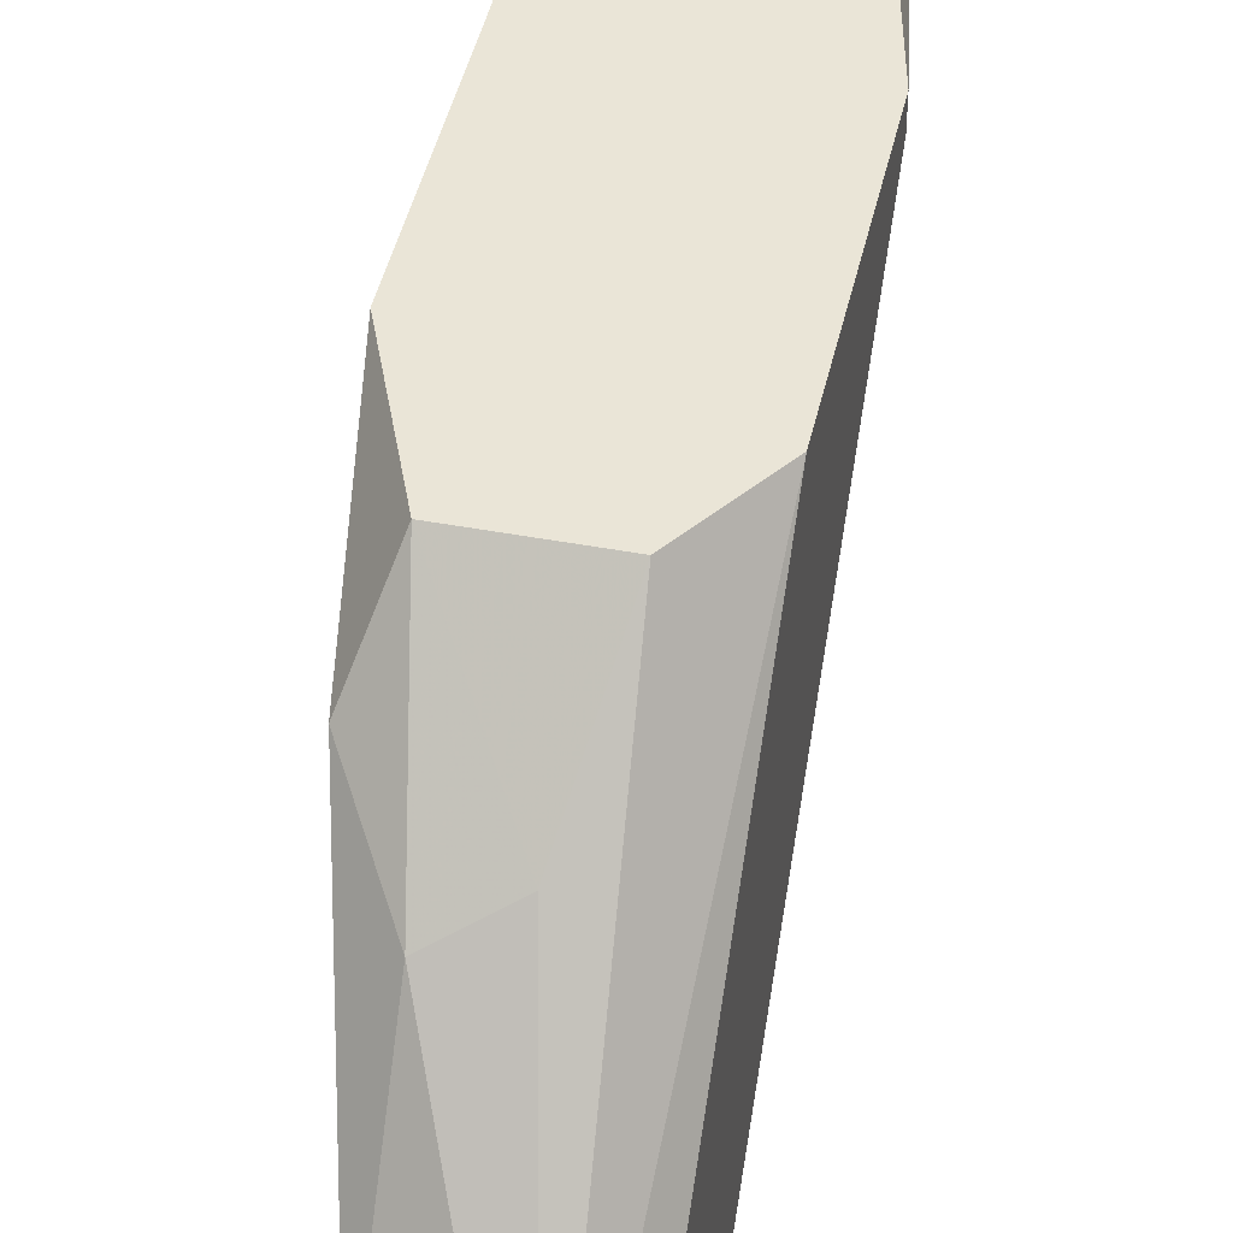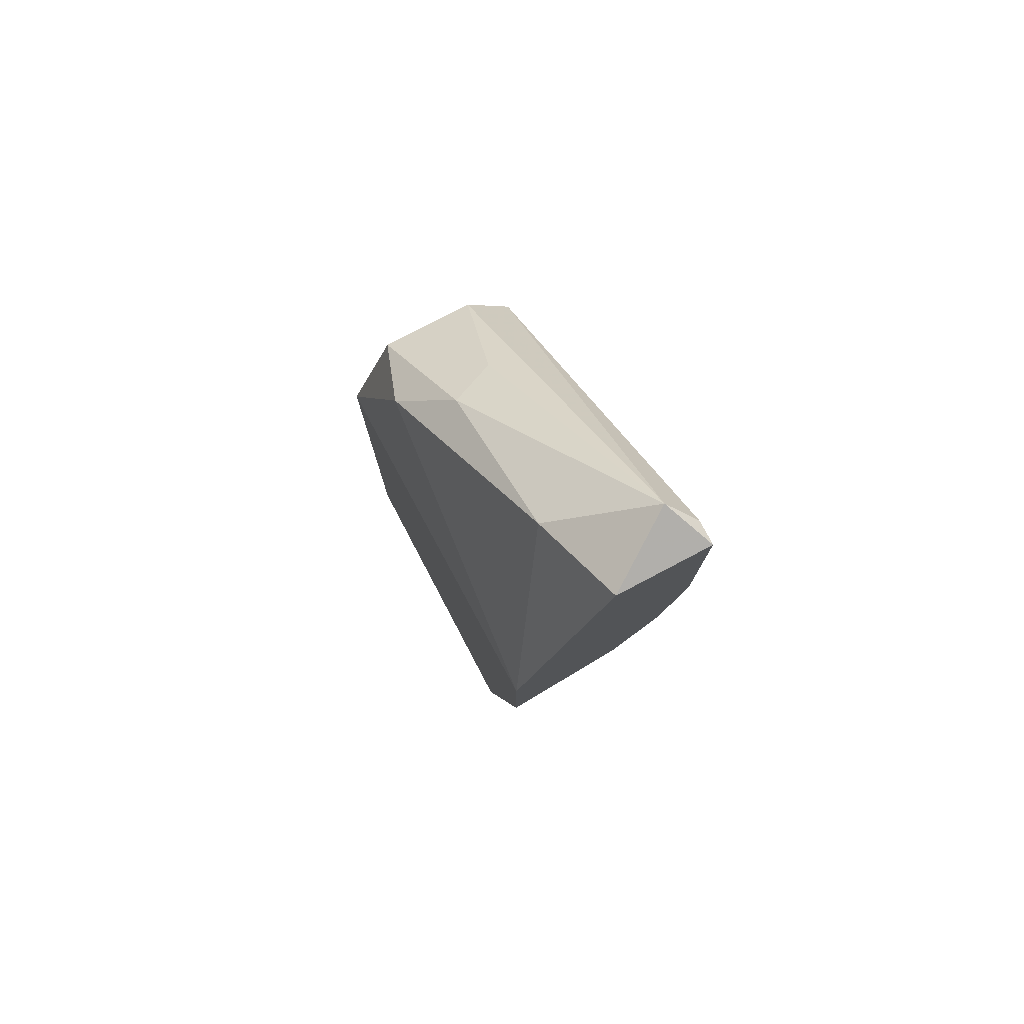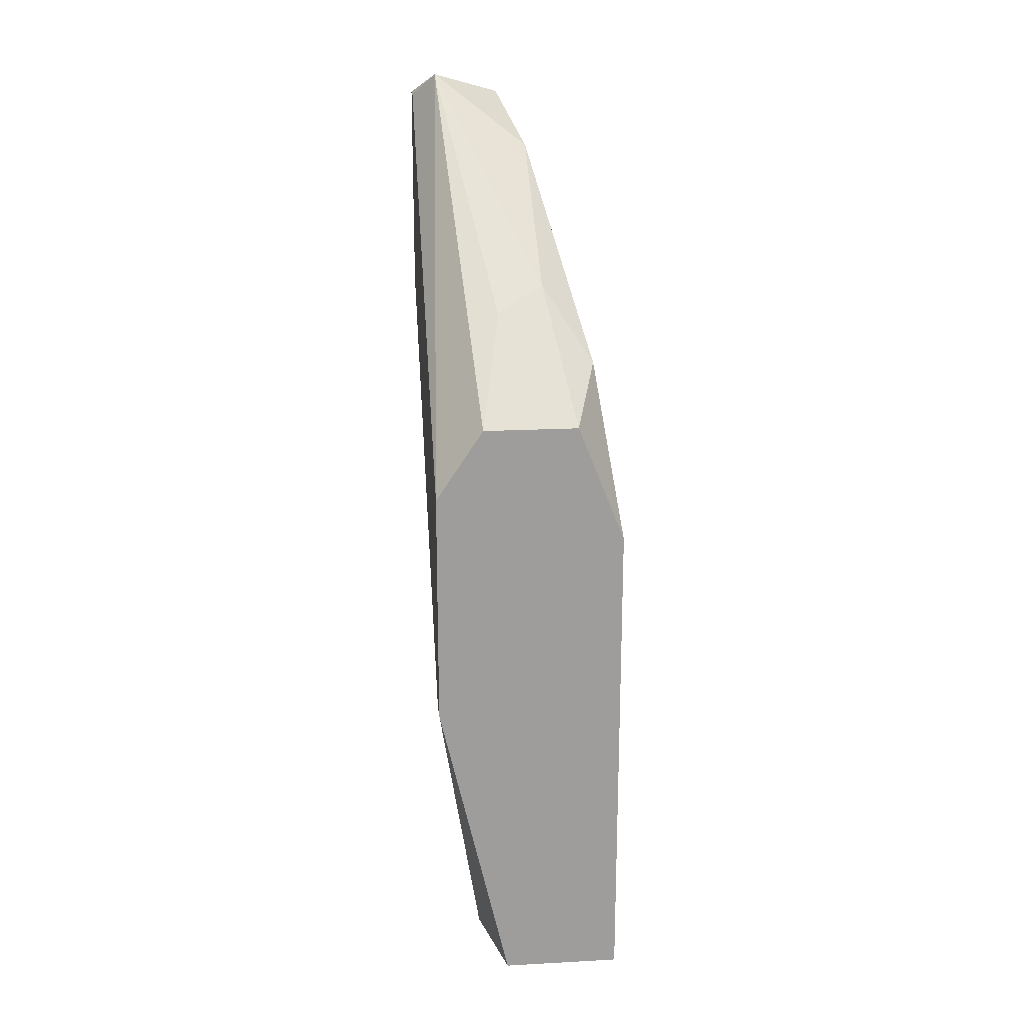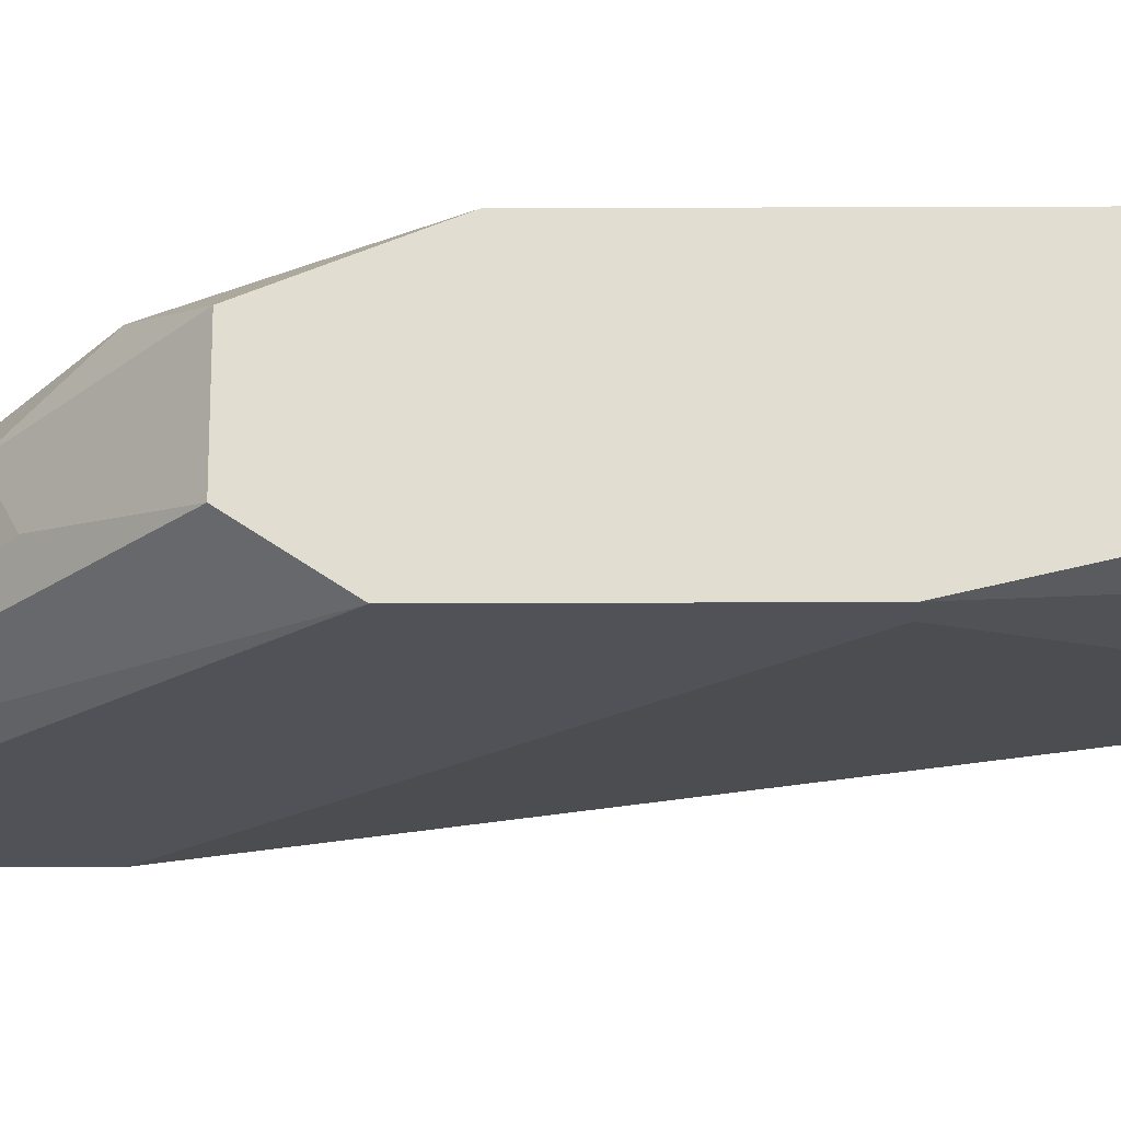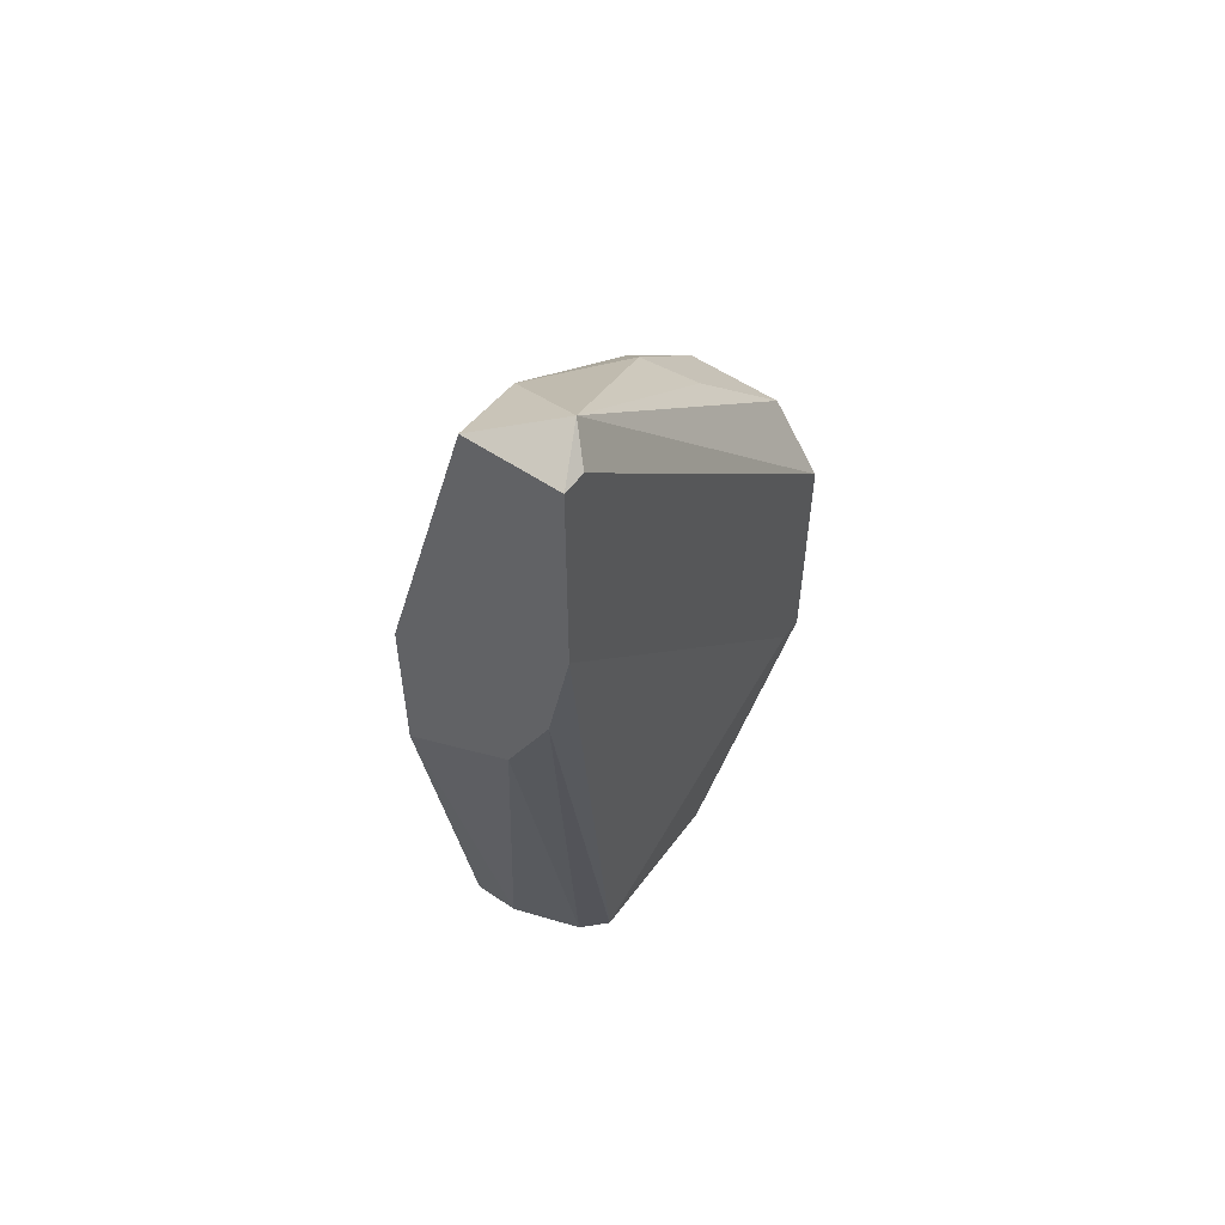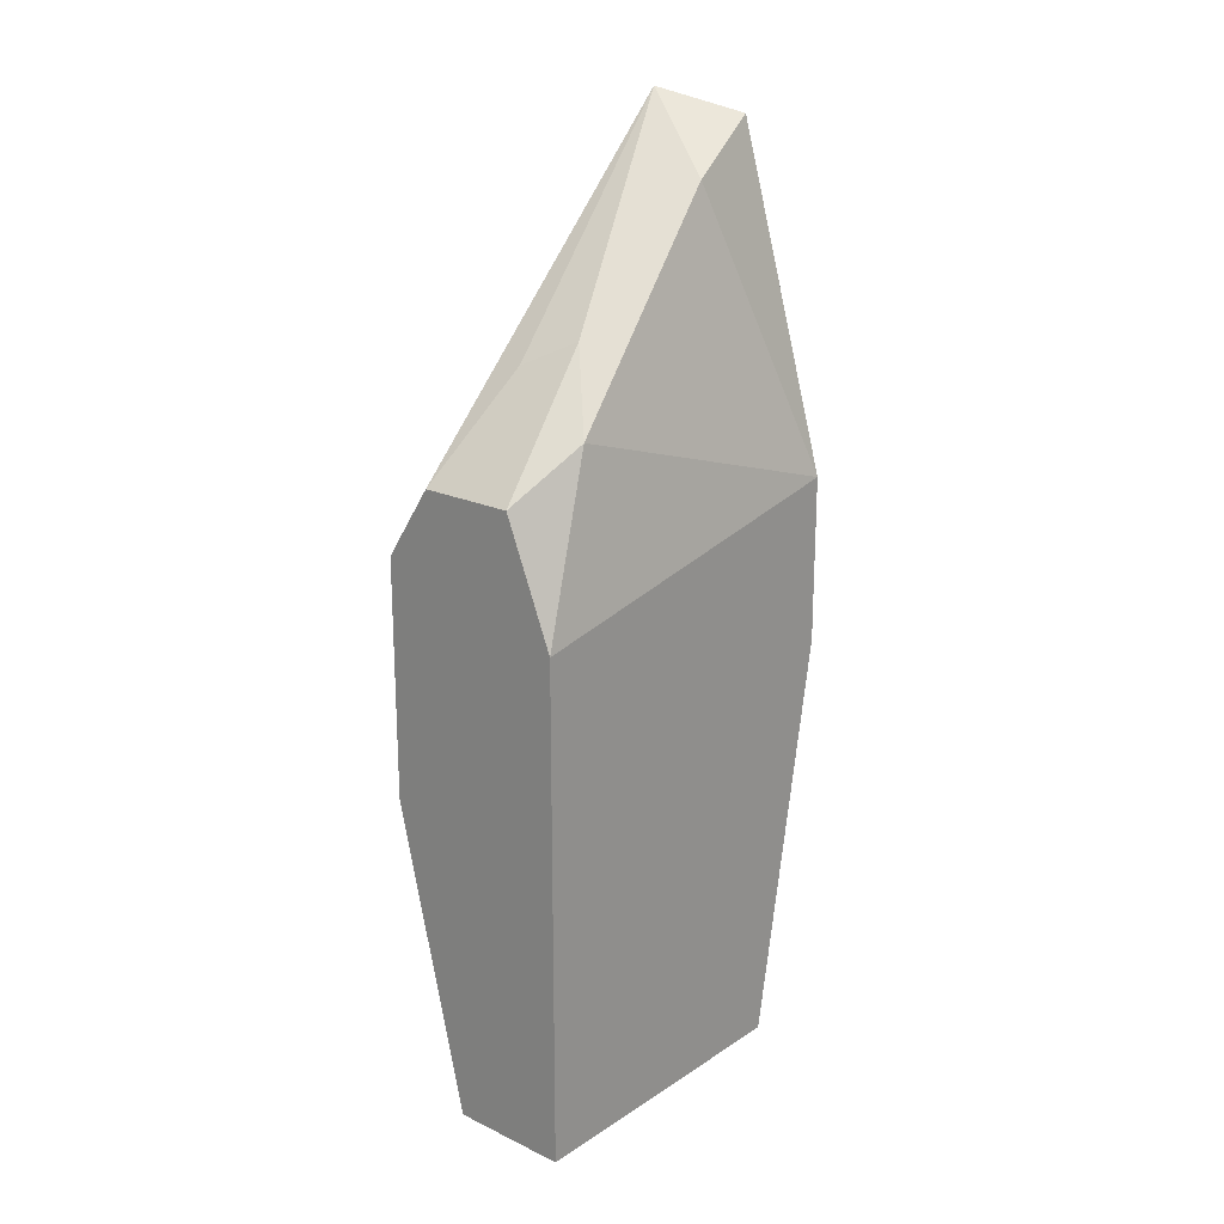
<metadata>
{"format":"obj","ext":"obj","renderer":"f3d","projection":"perspective","resolution":1024,"background":"white","views":[{"elev":44.3,"azim":12.4,"up":"+Y"},{"elev":77.8,"azim":-27.8,"up":"+Z"},{"elev":19.8,"azim":174.3,"up":"+Z"},{"elev":68.4,"azim":89.8,"up":"+Y"},{"elev":54.6,"azim":35.8,"up":"+Z"},{"elev":20.3,"azim":-139.3,"up":"+Z"}]}
</metadata>
<code>
v 0.01027 0.02474 0.0104
v 0.01027 0.02474 0.003496
v 0.01027 0.02404 0.003496
v 0.01027 0.01437 0.02076
v 0.01027 0.01368 0.01455
v 0.01027 0.01368 0.02076
v 0.004744 0.02474 -0.005487
v 0.004744 0.02474 0.009016
v 0.004744 0.01576 -0.005487
v 0.004744 0.01368 0.006262
v 0.004744 0.01368 0.01109
v 0.008198 0.02474 -0.005487
v 0.008198 0.01368 0.008325
v 0.008198 0.02197 0.01524
v 0.008198 0.01645 -0.005487
v 0.007507 0.01368 0.02076
v 0.005436 0.02266 0.01385
v 0.009579 0.01506 0.02146
v 0.009579 0.01368 0.01109
v 0.008888 0.02474 0.01247
v 0.008888 0.01714 -0.005487
v 0.008888 0.02197 -0.005487
v 0.006817 0.02128 0.01593
v 0.006817 0.01645 0.01938
v 0.006126 0.02474 0.01247
v 0.006126 0.01576 -0.005487
f 13 15 19
f 9 10 8
f 10 5 16
f 12 8 1
f 9 12 21
f 12 9 7
f 9 8 7
f 8 12 7
f 5 1 4
f 1 5 2
f 12 1 2
f 8 10 11
f 10 16 11
f 8 11 17
f 5 10 13
f 4 1 18
f 1 8 20
f 14 18 20
f 18 1 20
f 11 16 24
f 17 11 24
f 16 18 24
f 9 21 15
f 21 12 22
f 12 2 22
f 2 21 22
f 8 17 25
f 20 8 25
f 14 20 25
f 10 9 26
f 13 10 26
f 9 15 26
f 15 13 26
f 18 14 23
f 17 24 23
f 24 18 23
f 25 17 23
f 14 25 23
f 16 5 6
f 5 4 6
f 18 16 6
f 4 18 6
f 5 21 3
f 2 5 3
f 21 2 3
f 21 5 19
f 5 13 19
f 15 21 19

</code>
